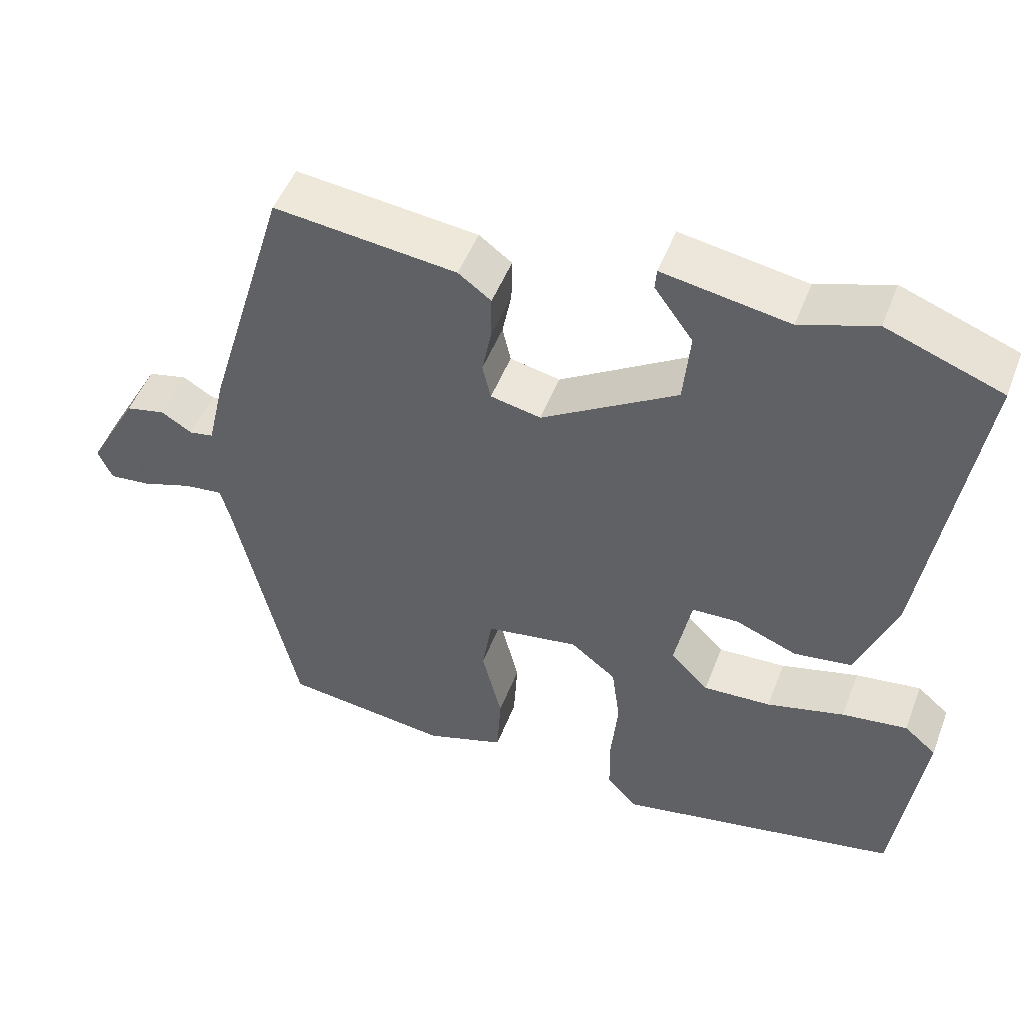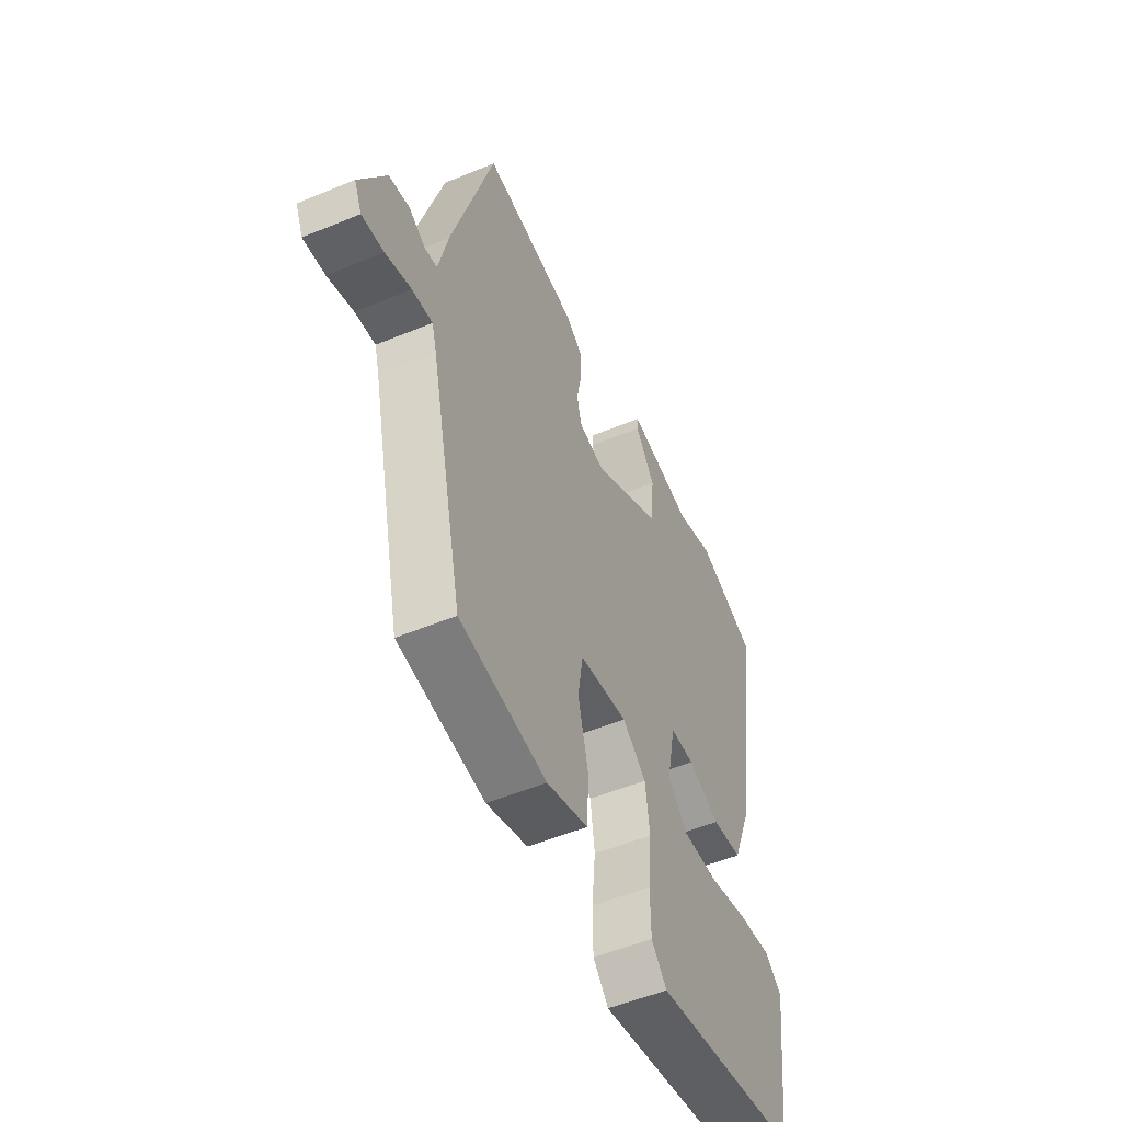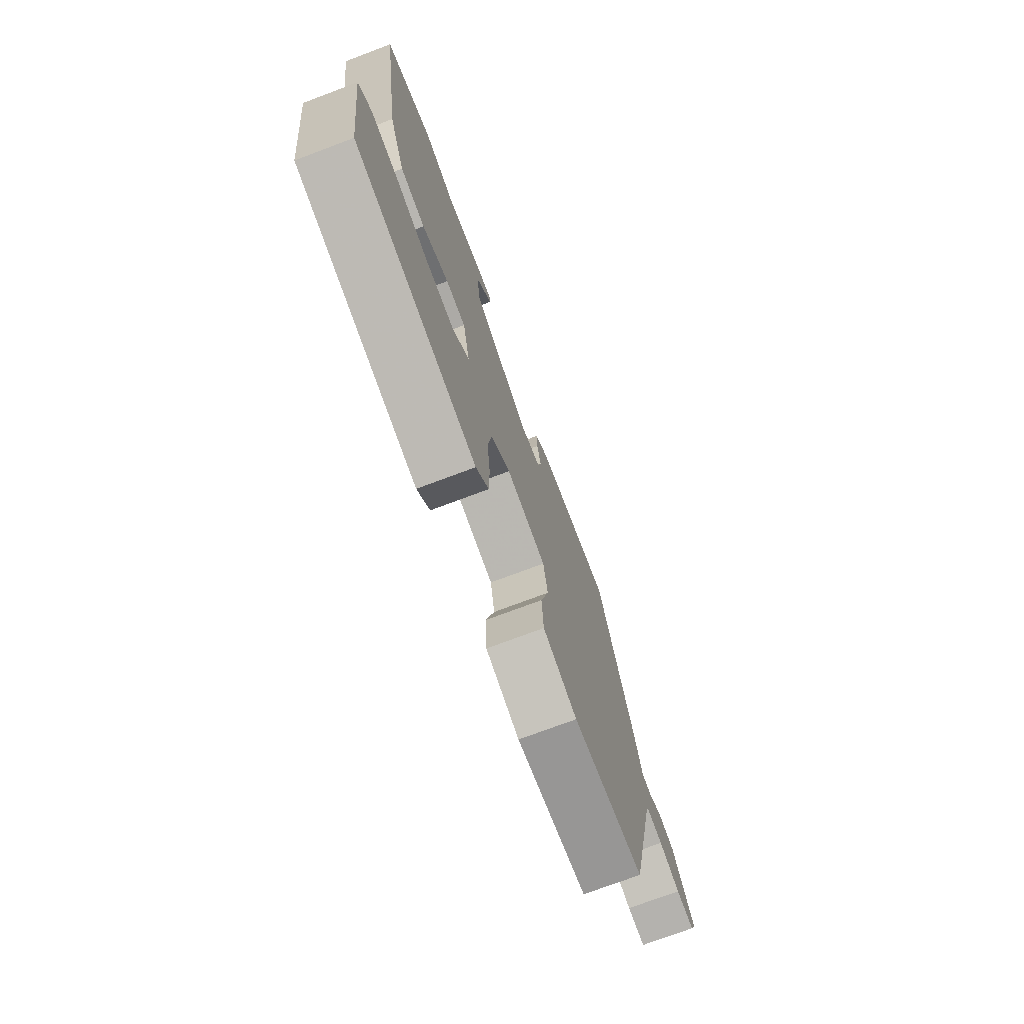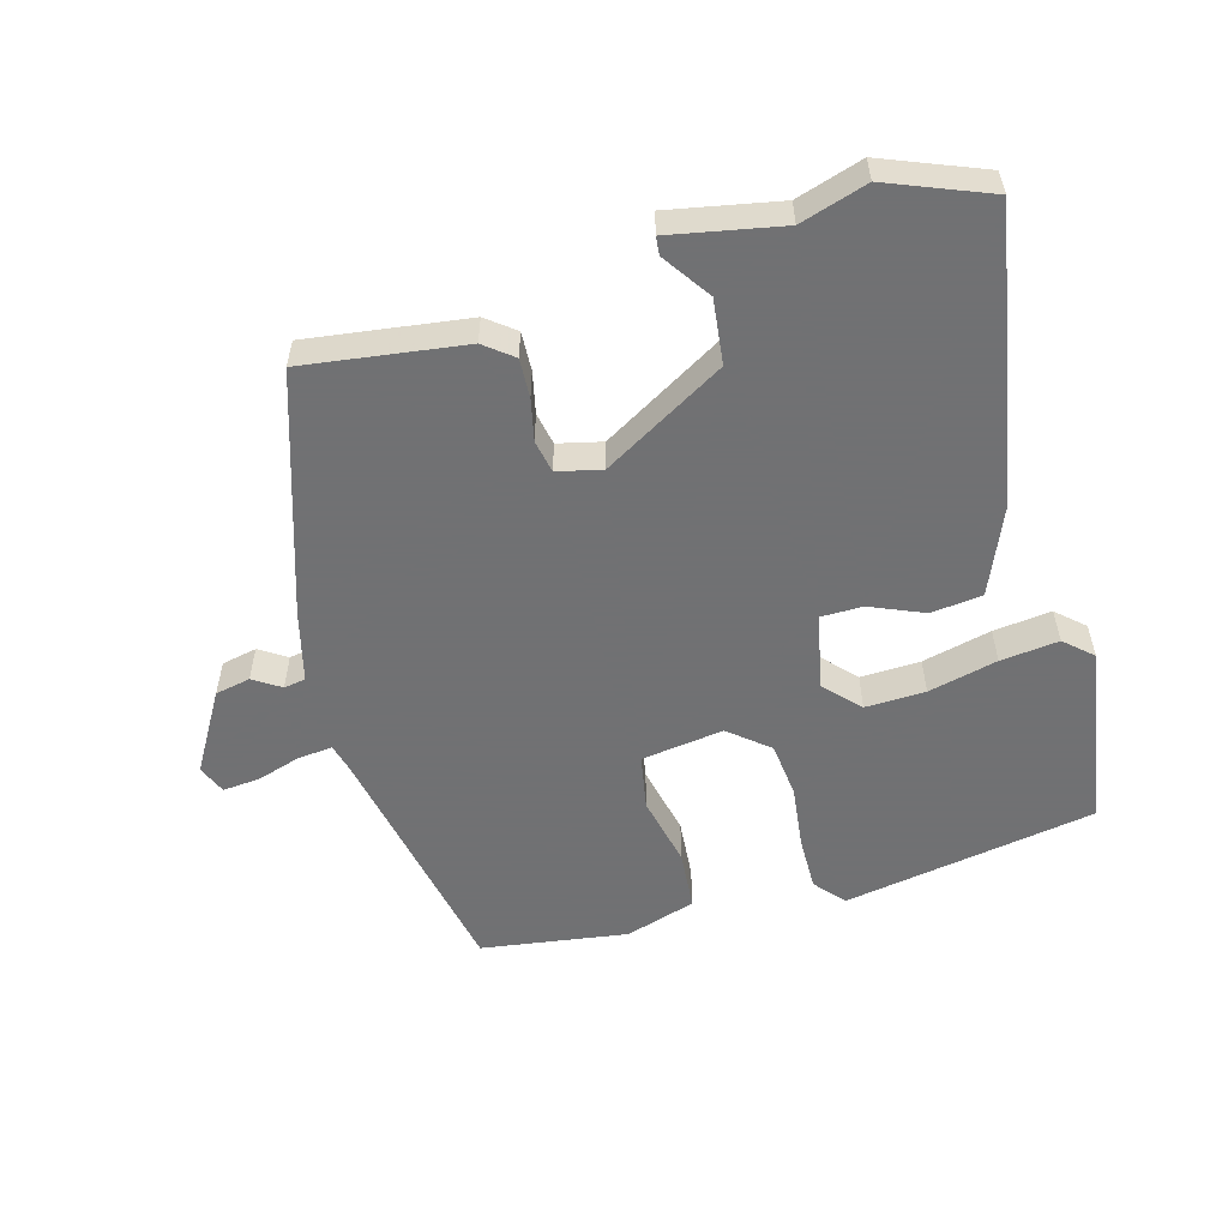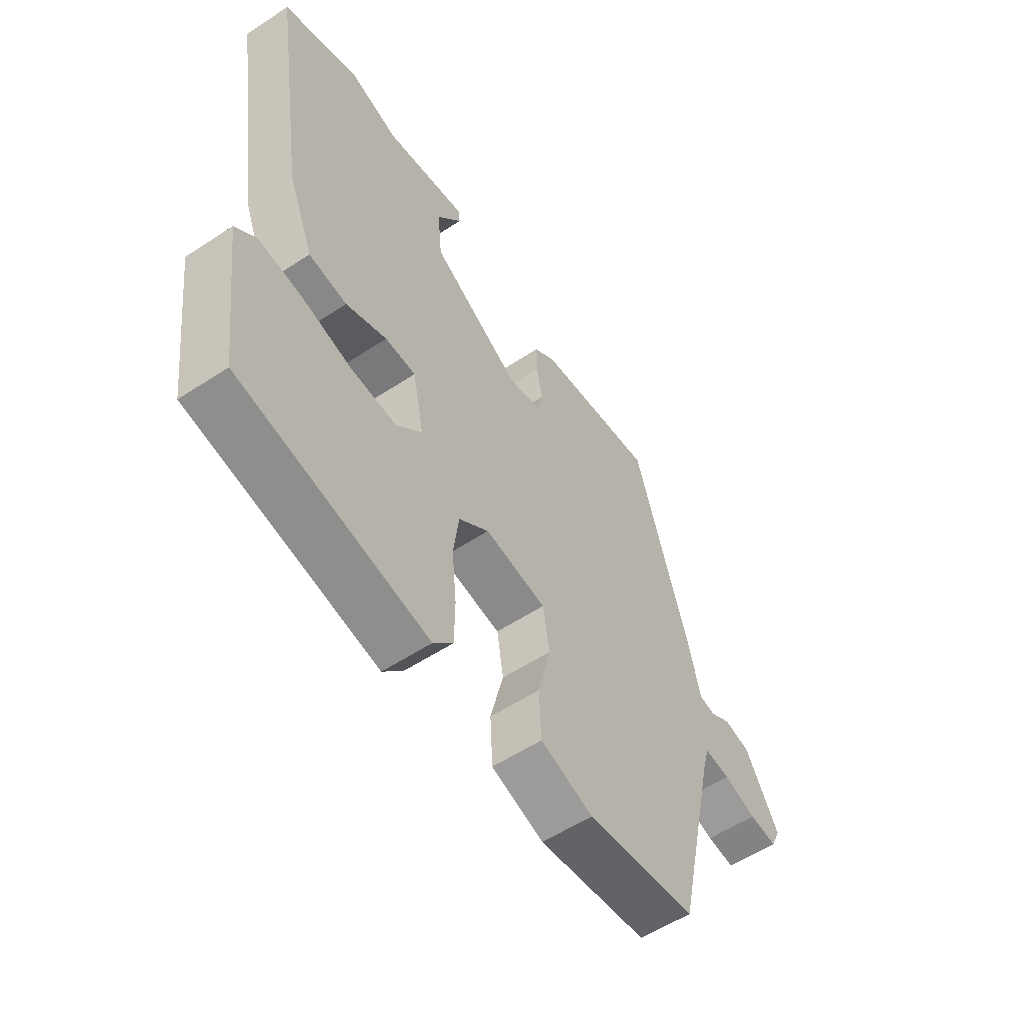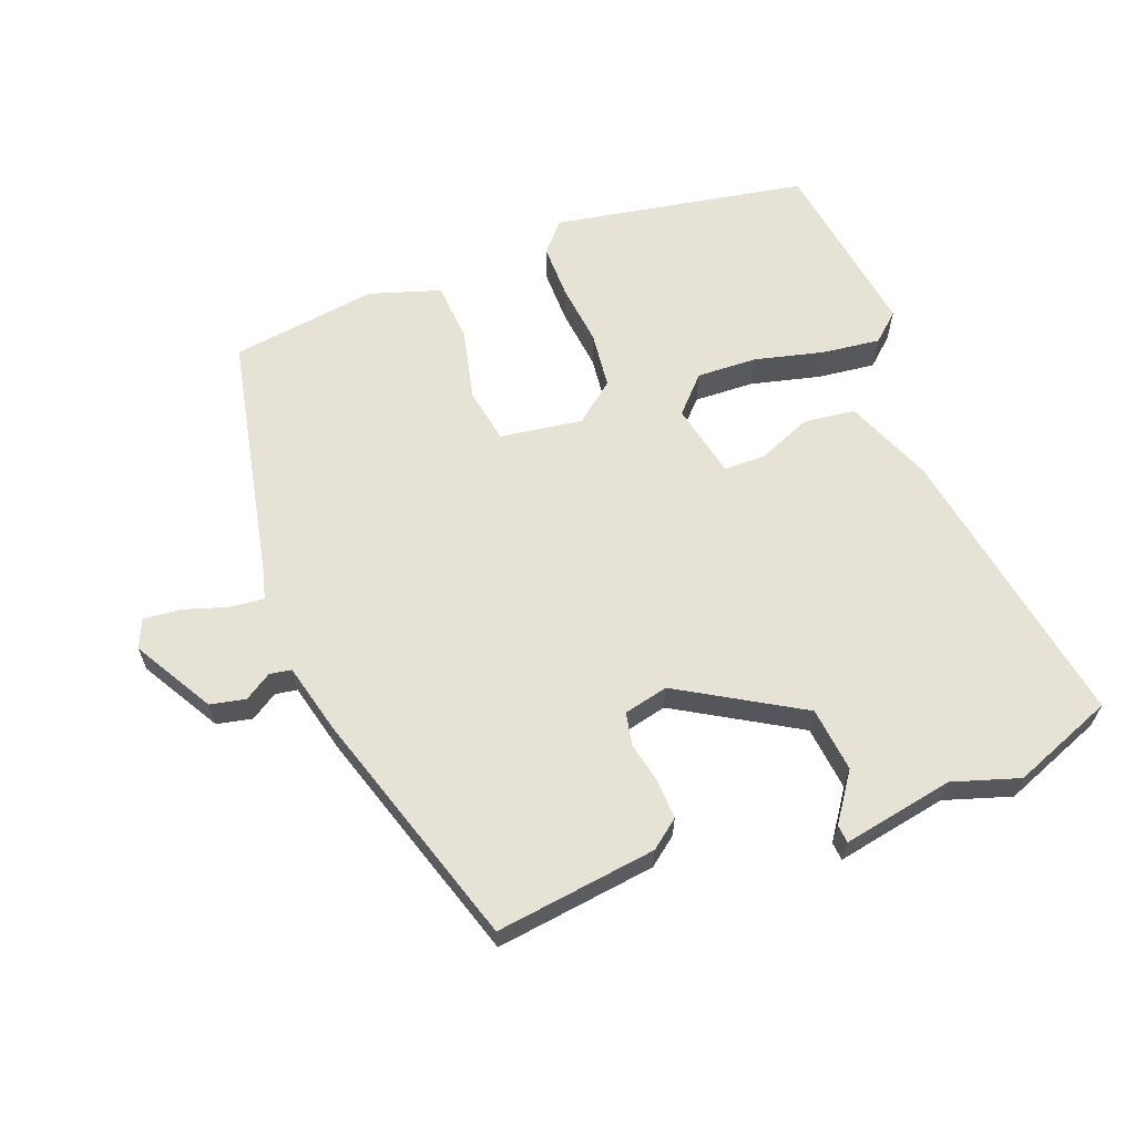
<metadata>
{"format":"obj","ext":"obj","renderer":"f3d","projection":"perspective","resolution":1024,"background":"white","views":[{"elev":49.8,"azim":20.7,"up":"+Z"},{"elev":-52.7,"azim":-66.0,"up":"+Z"},{"elev":-74.3,"azim":110.6,"up":"+Z"},{"elev":-55.3,"azim":14.3,"up":"+Y"},{"elev":-56.5,"azim":124.5,"up":"+Z"},{"elev":63.1,"azim":-21.8,"up":"+Y"}]}
</metadata>
<code>
v 0.5 0.07 -0.476
v 0.126 0.07 -0.55
v 0.087 0.07 -0.507
v 0.086 0.07 -0.427
v 0.095 0.07 -0.334
v 0.084 0.07 -0.251
v 0.024 0.07 -0.204
v -0.098 0.07 -0.224
v -0.111 0.07 -0.306
v -0.085 0.07 -0.411
v -0.09 0.07 -0.5
v -0.194 0.07 -0.535
v -0.412 0.07 -0.508
v -0.494 0.07 -0.141
v -0.506 0.07 -0.099
v -0.557 0.07 -0.105
v -0.622 0.07 -0.127
v -0.677 0.07 -0.133
v -0.696 0.07 -0.091
v -0.63 0.07 0.028
v -0.578 0.07 0.04
v -0.537 0.07 0.015
v -0.505 0.07 0.021
v -0.481 0.07 0.125
v -0.375 0.07 0.482
v -0.136 0.07 0.455
v -0.093 0.07 0.423
v -0.094 0.07 0.365
v -0.106 0.07 0.303
v -0.095 0.07 0.255
v -0.029 0.07 0.241
v 0.149 0.07 0.35
v 0.158 0.07 0.446
v 0.108 0.07 0.515
v 0.11 0.07 0.542
v 0.275 0.07 0.514
v 0.373 0.07 0.547
v 0.524 0.07 0.491
v 0.458 0.07 0.061
v 0.407 0.07 -0.069
v 0.331 0.07 -0.08
v 0.25 0.07 -0.048
v 0.189 0.07 -0.05
v 0.167 0.07 -0.161
v 0.217 0.07 -0.212
v 0.306 0.07 -0.207
v 0.408 0.07 -0.18
v 0.494 0.07 -0.168
v 0.536 0.07 -0.204
v 0.5 0 -0.476
v 0.126 0 -0.55
v 0.087 0 -0.507
v 0.086 0 -0.427
v 0.095 0 -0.334
v 0.084 0 -0.251
v 0.024 0 -0.204
v -0.098 0 -0.224
v -0.111 0 -0.306
v -0.085 0 -0.411
v -0.09 0 -0.5
v -0.194 0 -0.535
v -0.412 0 -0.508
v -0.494 0 -0.141
v -0.506 0 -0.099
v -0.557 0 -0.105
v -0.622 0 -0.127
v -0.677 0 -0.133
v -0.696 0 -0.091
v -0.63 0 0.028
v -0.578 0 0.04
v -0.537 0 0.015
v -0.505 0 0.021
v -0.481 0 0.125
v -0.375 0 0.482
v -0.136 0 0.455
v -0.093 0 0.423
v -0.094 0 0.365
v -0.106 0 0.303
v -0.095 0 0.255
v -0.029 0 0.241
v 0.149 0 0.35
v 0.158 0 0.446
v 0.108 0 0.515
v 0.11 0 0.542
v 0.275 0 0.514
v 0.373 0 0.547
v 0.524 0 0.491
v 0.458 0 0.061
v 0.407 0 -0.069
v 0.331 0 -0.08
v 0.25 0 -0.048
v 0.189 0 -0.05
v 0.167 0 -0.161
v 0.217 0 -0.212
v 0.306 0 -0.207
v 0.408 0 -0.18
v 0.494 0 -0.168
v 0.536 0 -0.204
f 3 4 5
f 2 3 5
f 1 2 5
f 49 1 5
f 48 49 5
f 47 48 5
f 46 47 5
f 45 46 5 6
f 44 45 6 7
f 43 44 7 8
f 40 41 42
f 39 40 42
f 38 39 42
f 37 38 42
f 36 37 42
f 36 42 43
f 33 34 35 36
f 32 33 36 43
f 31 32 43 8
f 27 28 29
f 26 27 29
f 25 26 29
f 24 25 29
f 23 24 29
f 23 29 30
f 20 21 22
f 19 20 22
f 18 19 22
f 17 18 22
f 16 17 22
f 15 16 22 23
f 31 8 9
f 30 31 9
f 23 30 9
f 15 23 9
f 14 15 9
f 12 13 14
f 11 12 14
f 10 11 14
f 9 10 14
f 54 53 52
f 54 52 51
f 54 51 50
f 54 50 98
f 54 98 97
f 54 97 96
f 54 96 95
f 55 54 95 94
f 56 55 94 93
f 57 56 93 92
f 91 90 89
f 91 89 88
f 91 88 87
f 91 87 86
f 91 86 85
f 92 91 85
f 85 84 83 82
f 92 85 82 81
f 57 92 81 80
f 78 77 76
f 78 76 75
f 78 75 74
f 78 74 73
f 78 73 72
f 79 78 72
f 71 70 69
f 71 69 68
f 71 68 67
f 71 67 66
f 71 66 65
f 72 71 65 64
f 58 57 80
f 58 80 79
f 58 79 72
f 58 72 64
f 58 64 63
f 63 62 61
f 63 61 60
f 63 60 59
f 63 59 58
f 1 50 51 2
f 2 51 52 3
f 3 52 53 4
f 4 53 54 5
f 5 54 55 6
f 6 55 56 7
f 7 56 57 8
f 8 57 58 9
f 9 58 59 10
f 10 59 60 11
f 11 60 61 12
f 12 61 62 13
f 13 62 63 14
f 14 63 64 15
f 15 64 65 16
f 16 65 66 17
f 17 66 67 18
f 18 67 68 19
f 19 68 69 20
f 20 69 70 21
f 21 70 71 22
f 22 71 72 23
f 23 72 73 24
f 24 73 74 25
f 25 74 75 26
f 26 75 76 27
f 27 76 77 28
f 28 77 78 29
f 29 78 79 30
f 30 79 80 31
f 31 80 81 32
f 32 81 82 33
f 33 82 83 34
f 34 83 84 35
f 35 84 85 36
f 36 85 86 37
f 37 86 87 38
f 38 87 88 39
f 39 88 89 40
f 40 89 90 41
f 41 90 91 42
f 42 91 92 43
f 43 92 93 44
f 44 93 94 45
f 45 94 95 46
f 46 95 96 47
f 47 96 97 48
f 48 97 98 49
f 49 98 50 1

</code>
